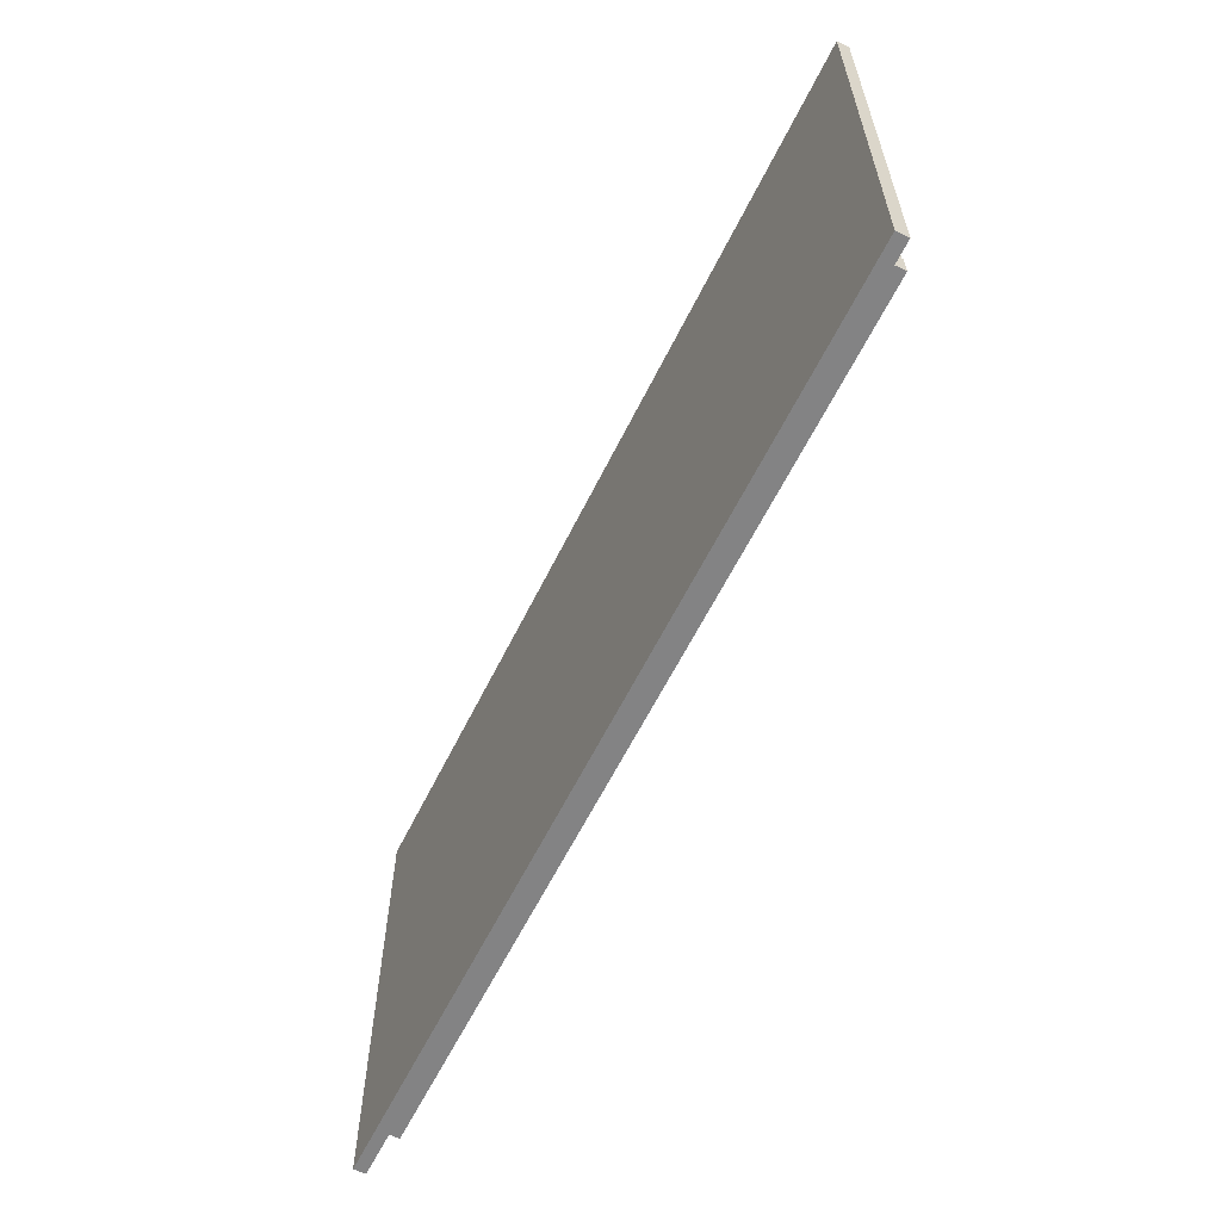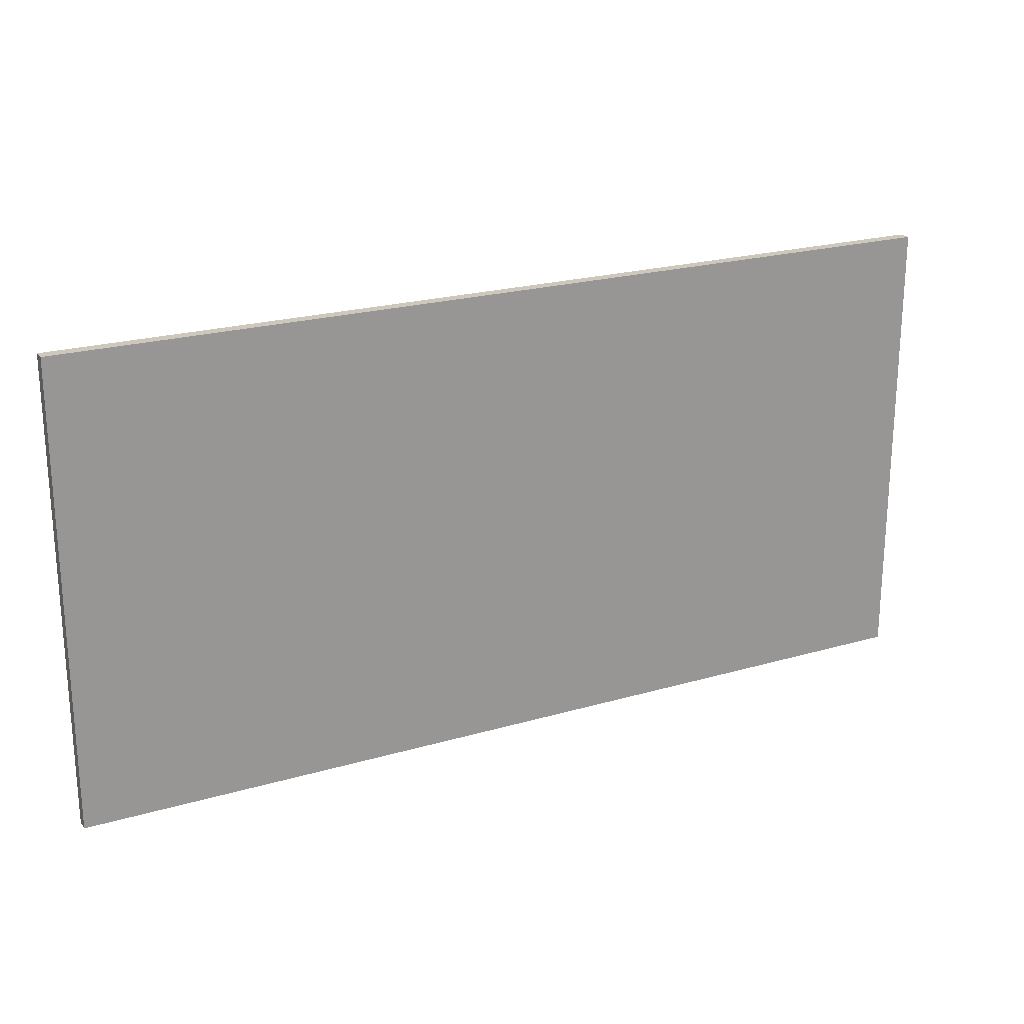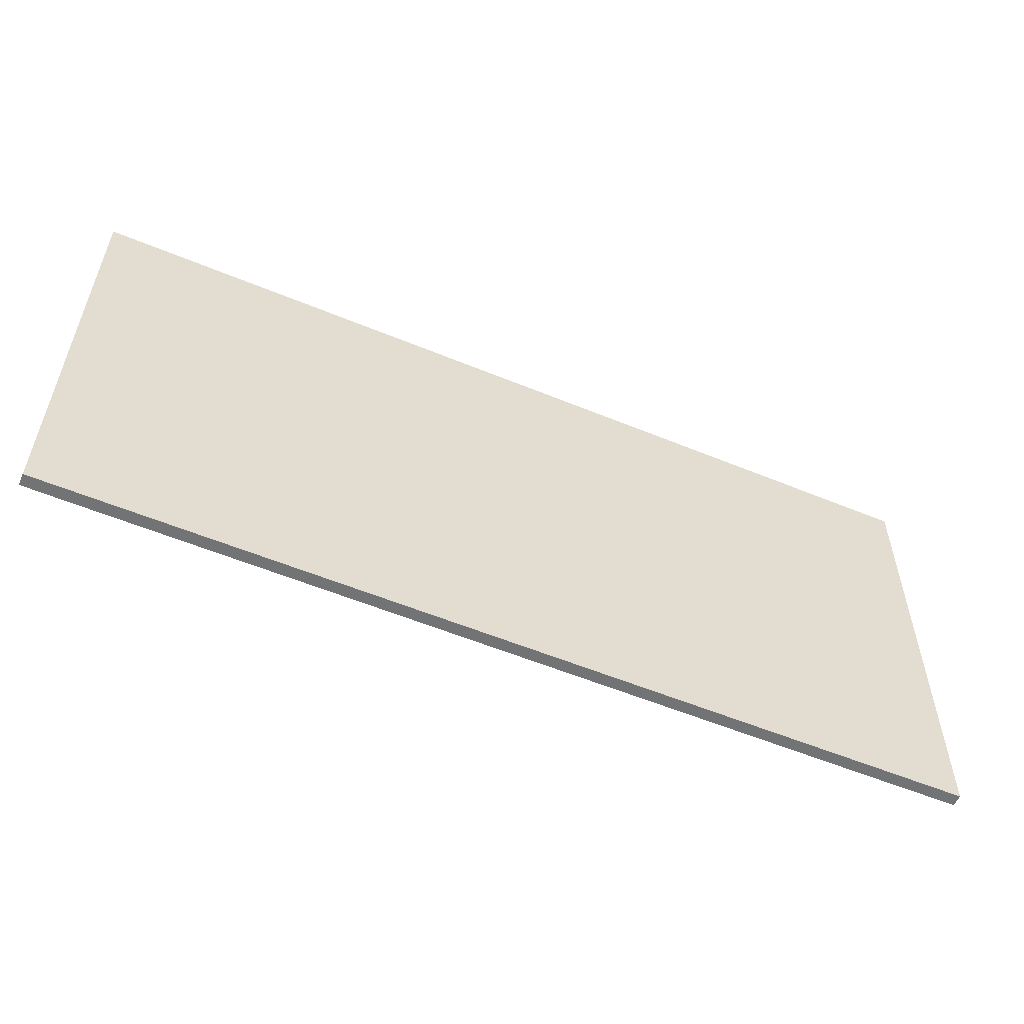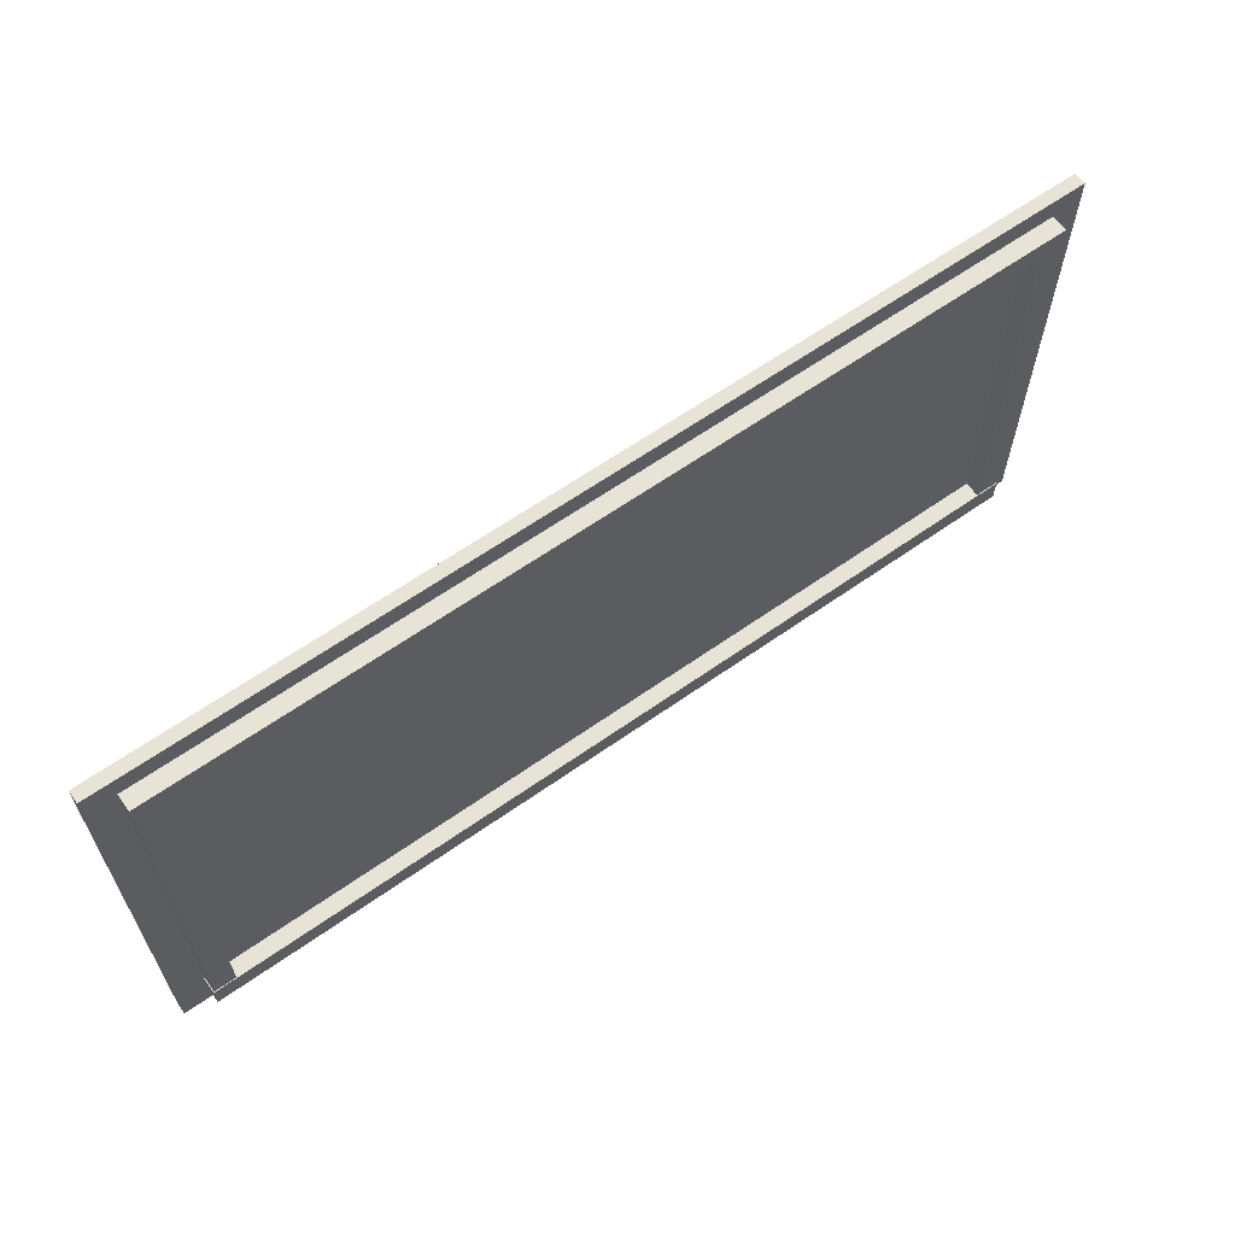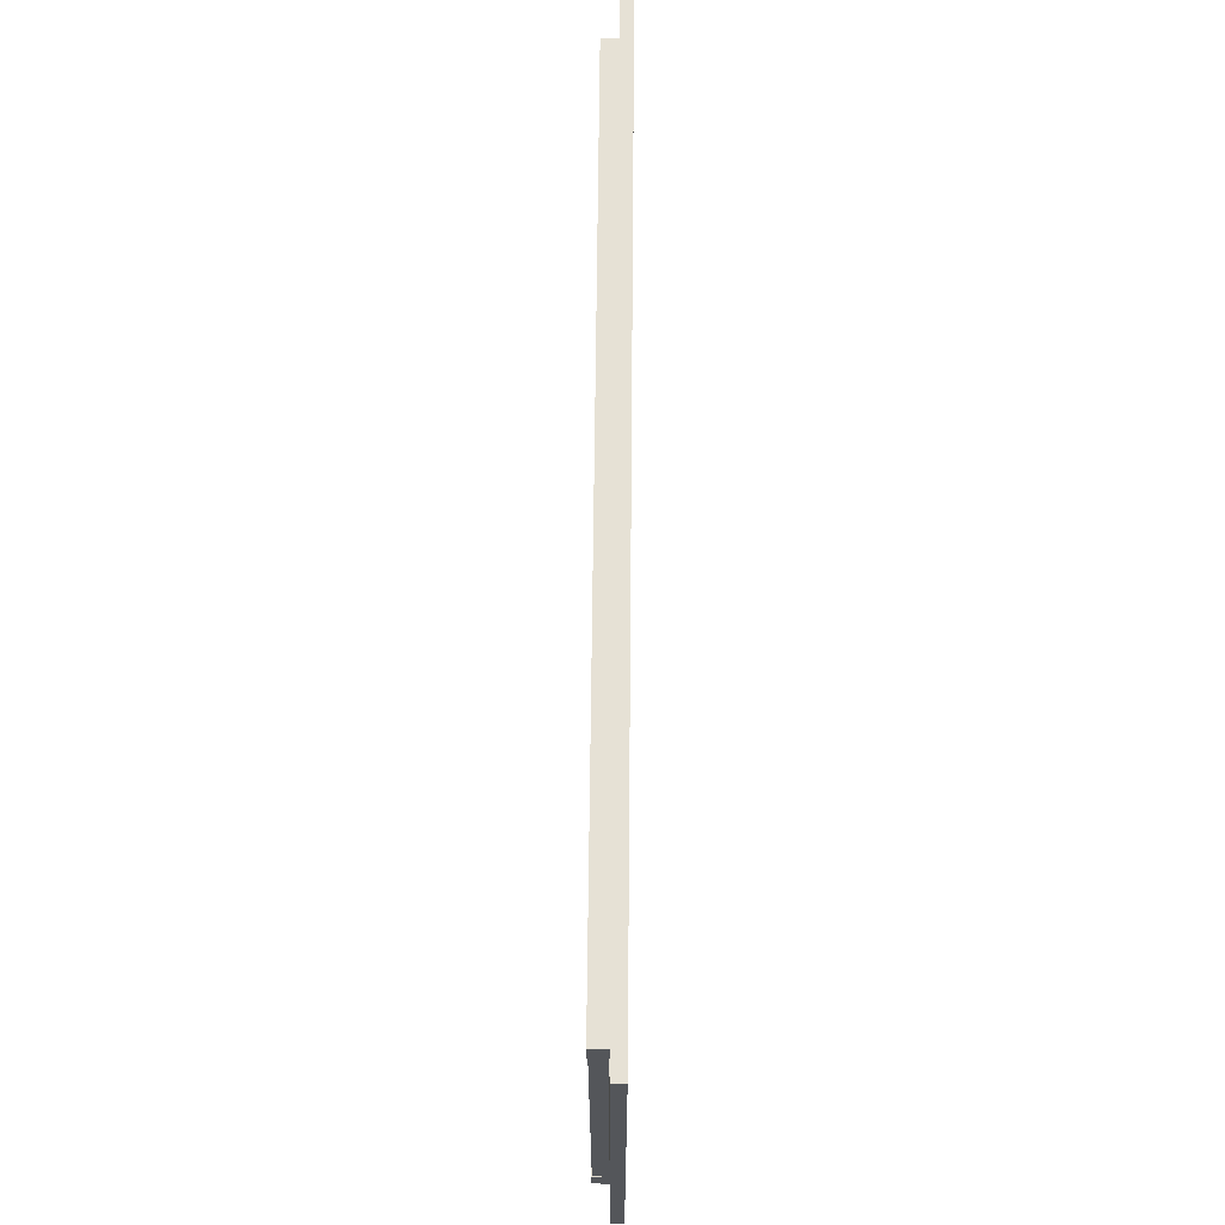
<metadata>
{"format":"obj","ext":"obj","renderer":"f3d","projection":"perspective","resolution":1024,"background":"white","views":[{"elev":-61.1,"azim":-116.2,"up":"+Z"},{"elev":22.0,"azim":153.0,"up":"+Z"},{"elev":-55.9,"azim":156.5,"up":"+Z"},{"elev":62.6,"azim":-35.6,"up":"+Z"},{"elev":64.3,"azim":90.5,"up":"+Z"}]}
</metadata>
<code>
v  90.94 80 -45.95
v  -90.94 77.62 -45.95
v  -90.94 80 -45.95
v  90.94 77.62 -45.95
v  -90.94 77.62 45.95
v  90.94 80 45.95
v  -90.94 80 45.95
v  90.94 77.62 45.95
v  85.21 77.62 37.03
v  85.21 77.62 41.74
v  85.21 74.41 37.03
v  85.21 74.41 41.74
v  85.21 77.62 -41.52
v  85.21 77.62 -36.81
v  85.21 74.41 -41.52
v  85.21 74.41 -36.81
v  -85.44 77.62 41.74
v  -85.44 74.41 37.03
v  -85.44 74.41 41.74
v  -85.44 77.62 37.03
v  -85.44 77.62 -41.52
v  -85.44 74.41 -36.81
v  -85.44 77.62 -36.81
v  -85.44 74.41 -41.52
v  80.66 74.57 37.03
v  80.66 74.57 -36.81
v  85.05 74.57 37.03
v  85.05 74.57 -36.81
v  85.05 77.47 37.03
v  85.05 77.47 -36.81
v  80.66 77.47 -36.81
v  80.66 77.47 37.03
v  -85.28 74.57 37.03
v  -85.28 77.47 -36.81
v  -85.28 74.57 -36.81
v  -85.28 77.47 37.03
v  -80.88 77.47 -36.81
v  -80.88 77.47 37.03
v  -80.88 74.57 -36.81
v  -80.88 74.57 37.03
o Object001
g Object001
f 1 2 3
f 2 1 4
f 5 6 7
f 6 5 8
f 9 10 11
f 10 12 11
f 13 14 15
f 14 16 15
f 17 18 19
f 18 17 20
f 21 22 23
f 22 21 24
f 25 26 27
f 27 26 28
f 27 28 29
f 30 29 28
f 31 29 30
f 29 31 32
f 32 31 25
f 26 25 31
f 18 12 19
f 12 18 11
f 20 11 18
f 20 9 11
f 20 10 9
f 10 20 17
f 17 12 10
f 12 17 19
f 33 34 35
f 34 33 36
f 34 36 37
f 37 36 38
f 38 39 37
f 39 38 40
f 33 39 40
f 39 33 35
f 22 15 16
f 15 22 24
f 15 24 13
f 21 13 24
f 23 13 21
f 13 23 14
f 14 23 16
f 22 16 23
f 7 6 3
f 1 3 6
f 8 5 2
f 8 2 4
f 8 4 6
f 1 6 4
f 7 3 2
f 7 2 5

</code>
